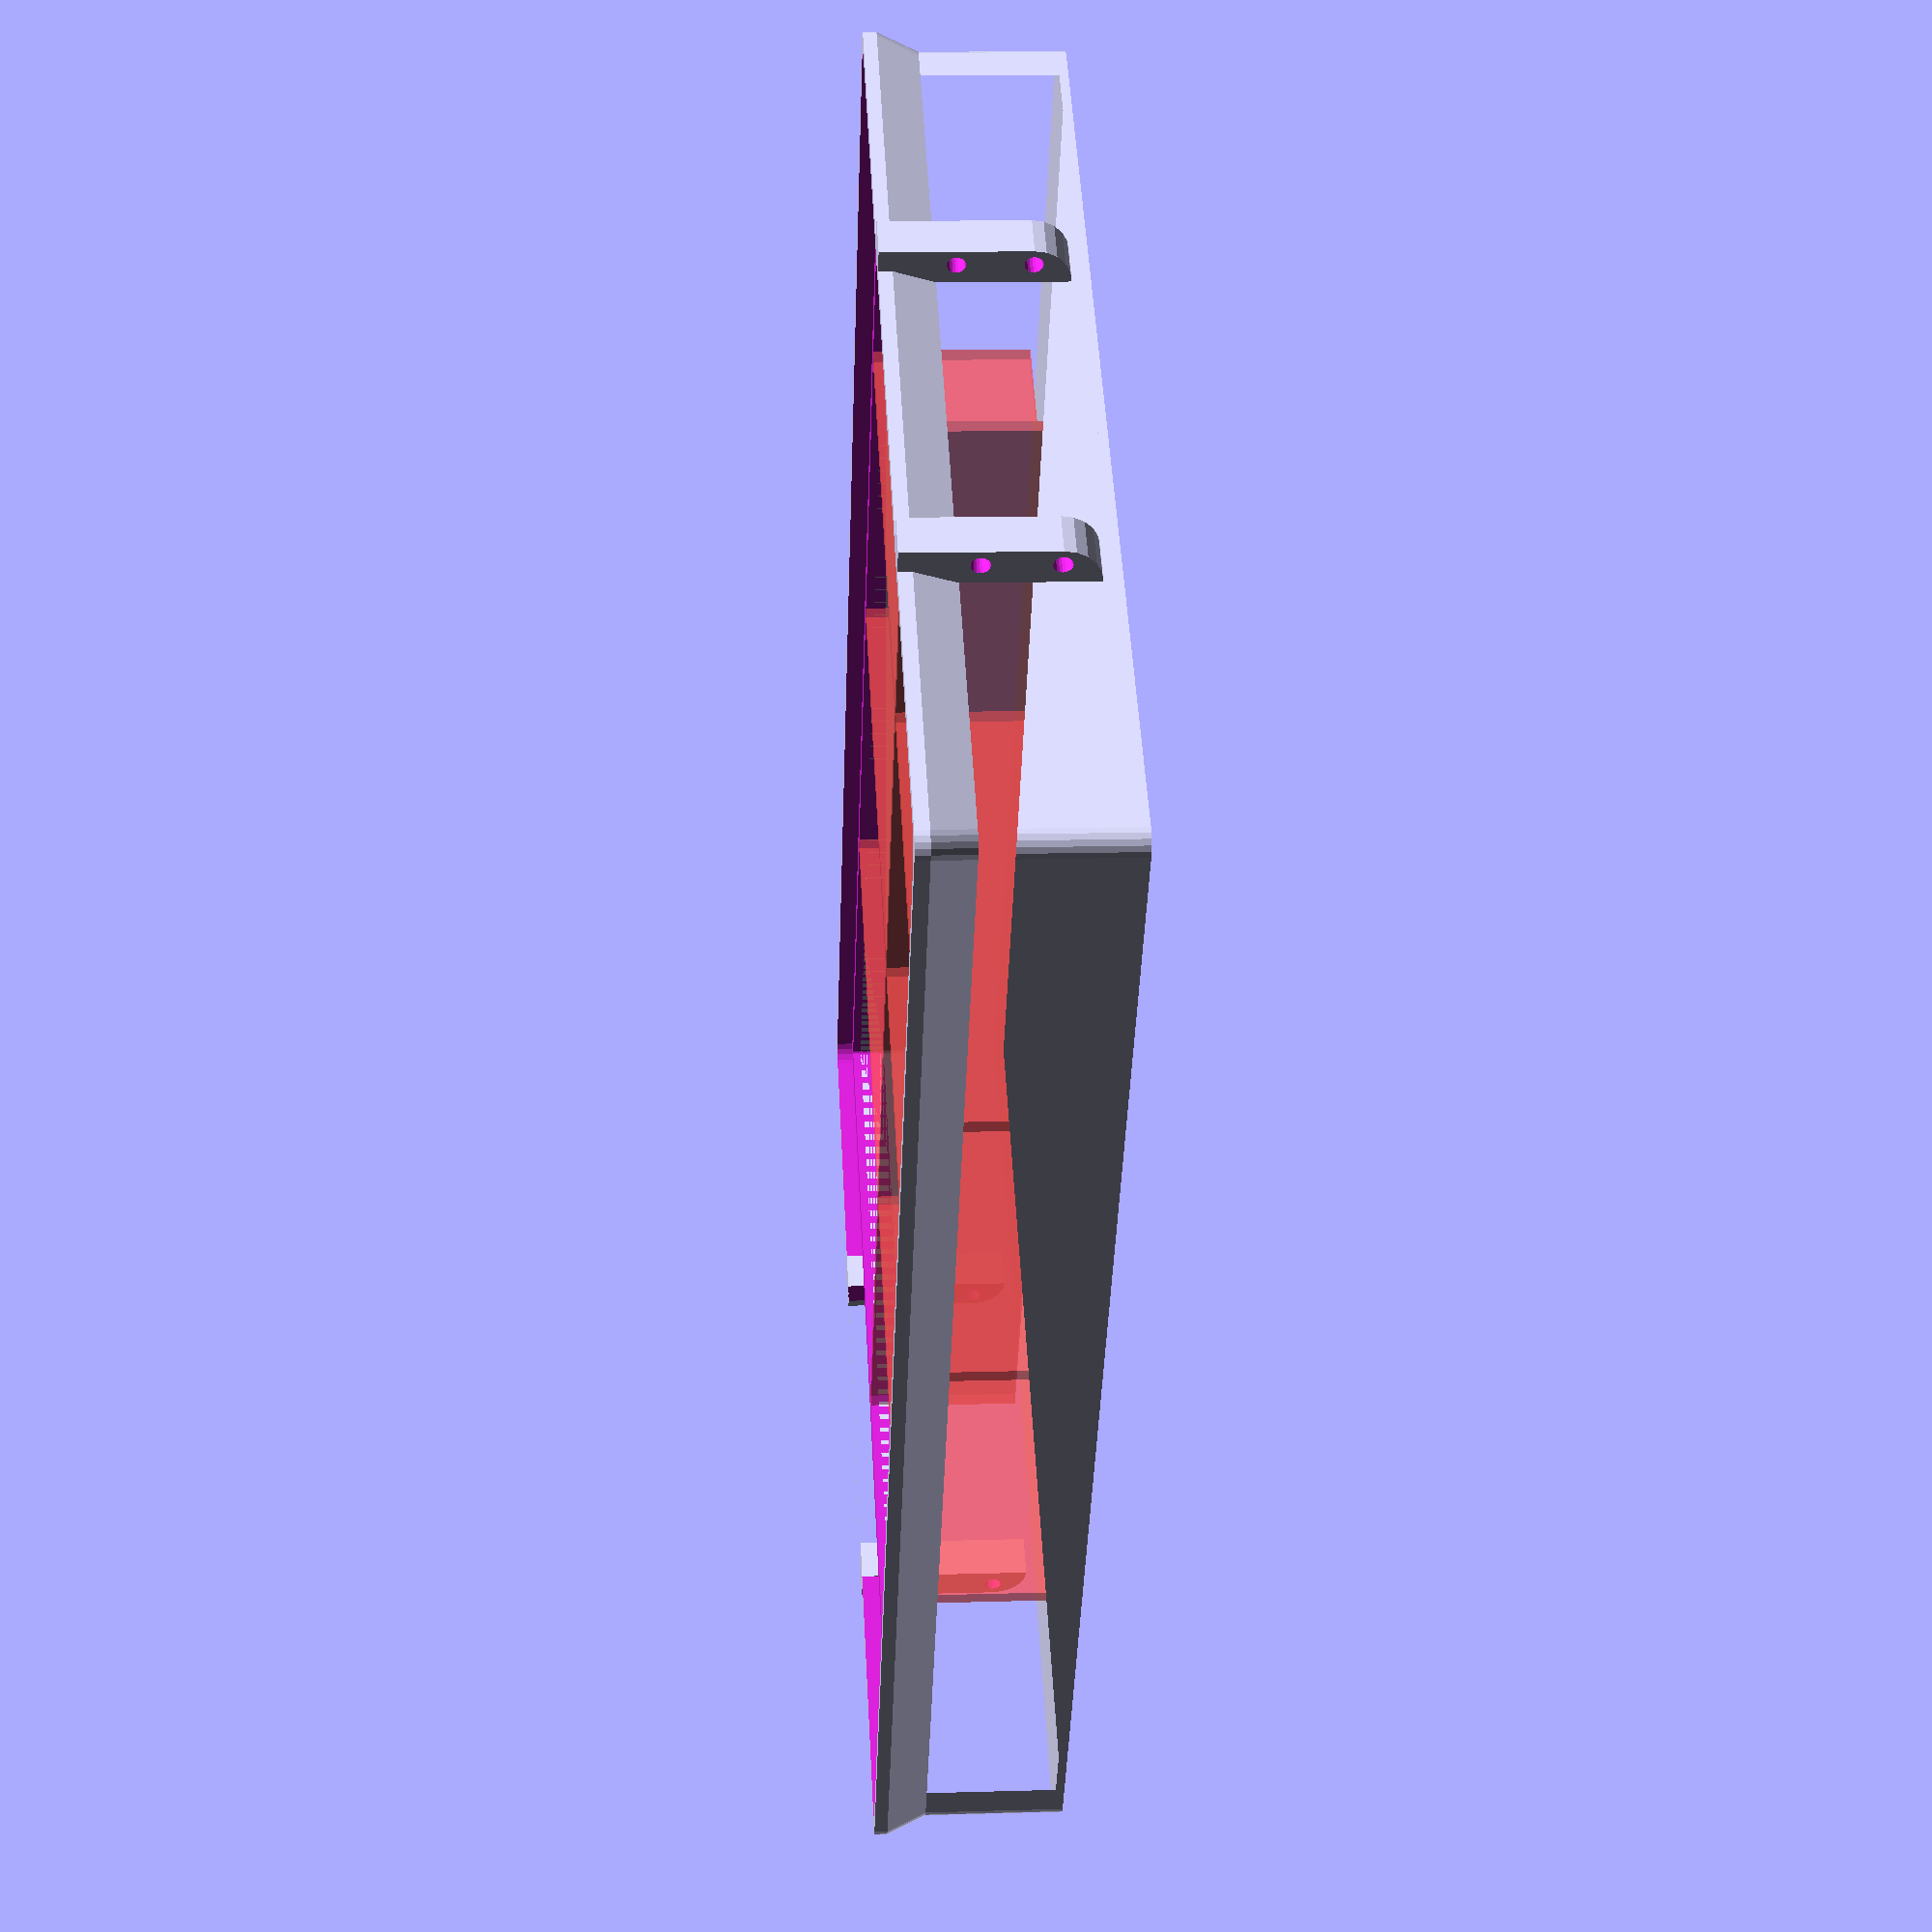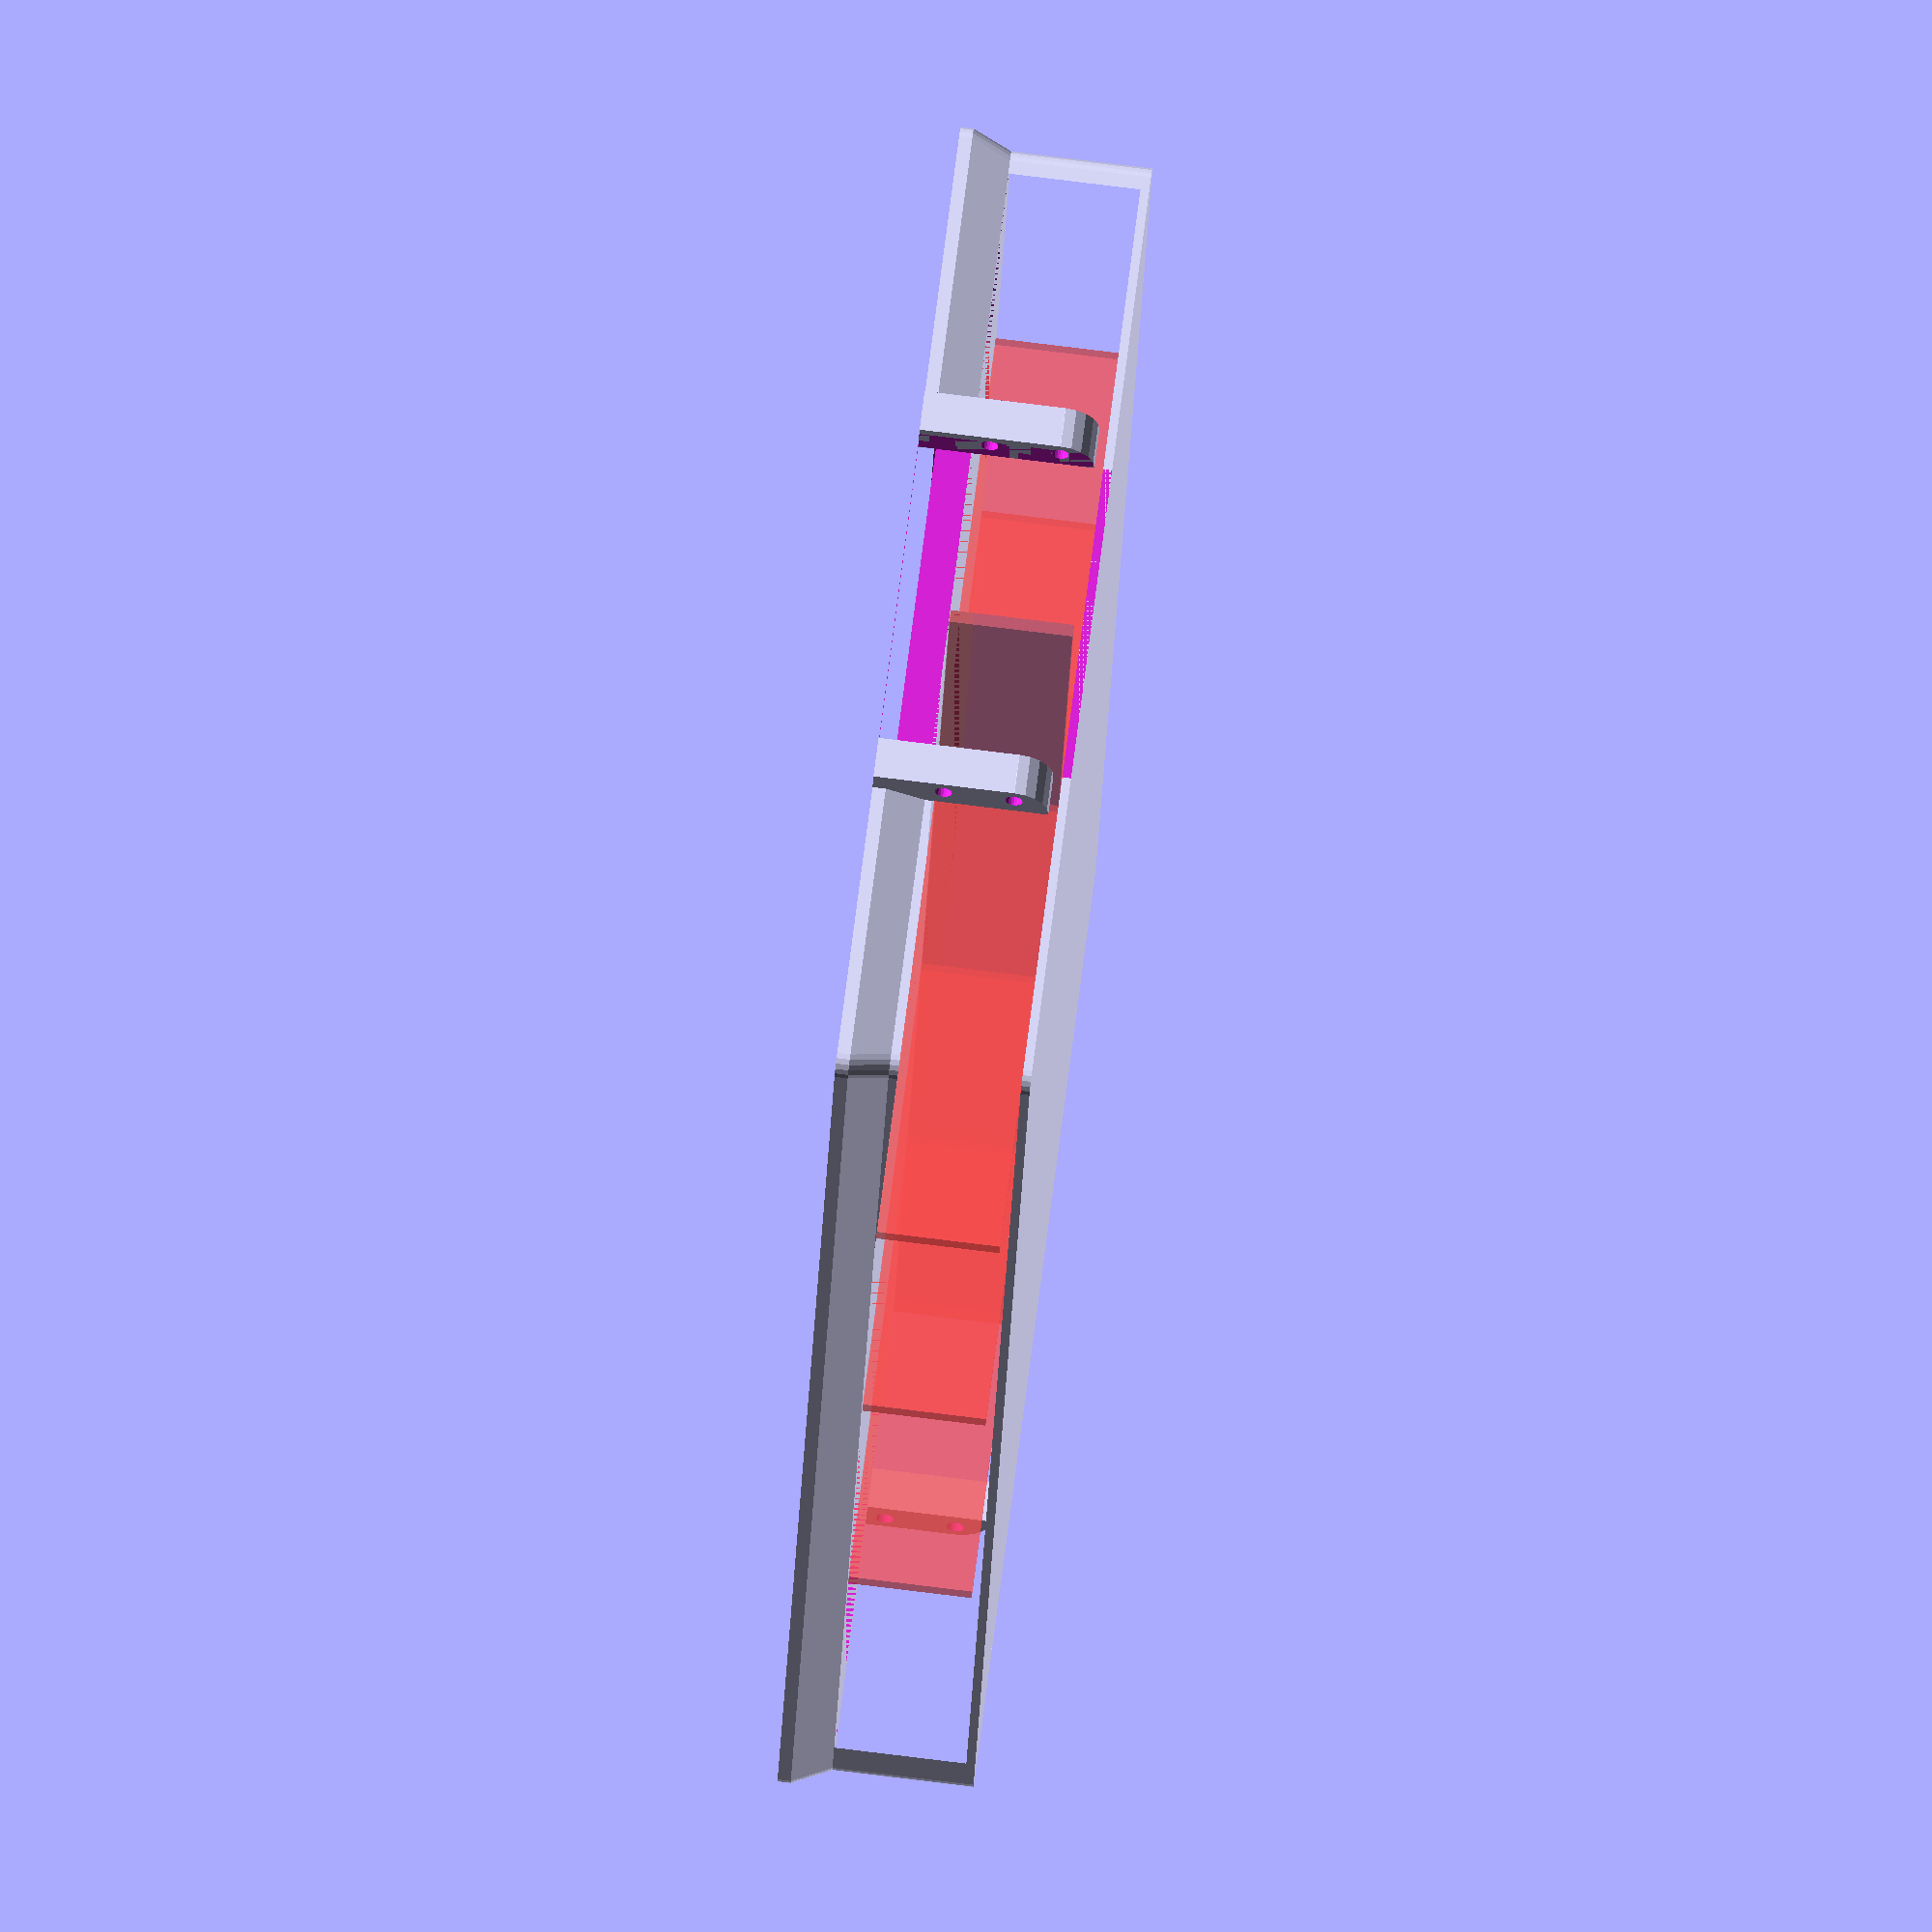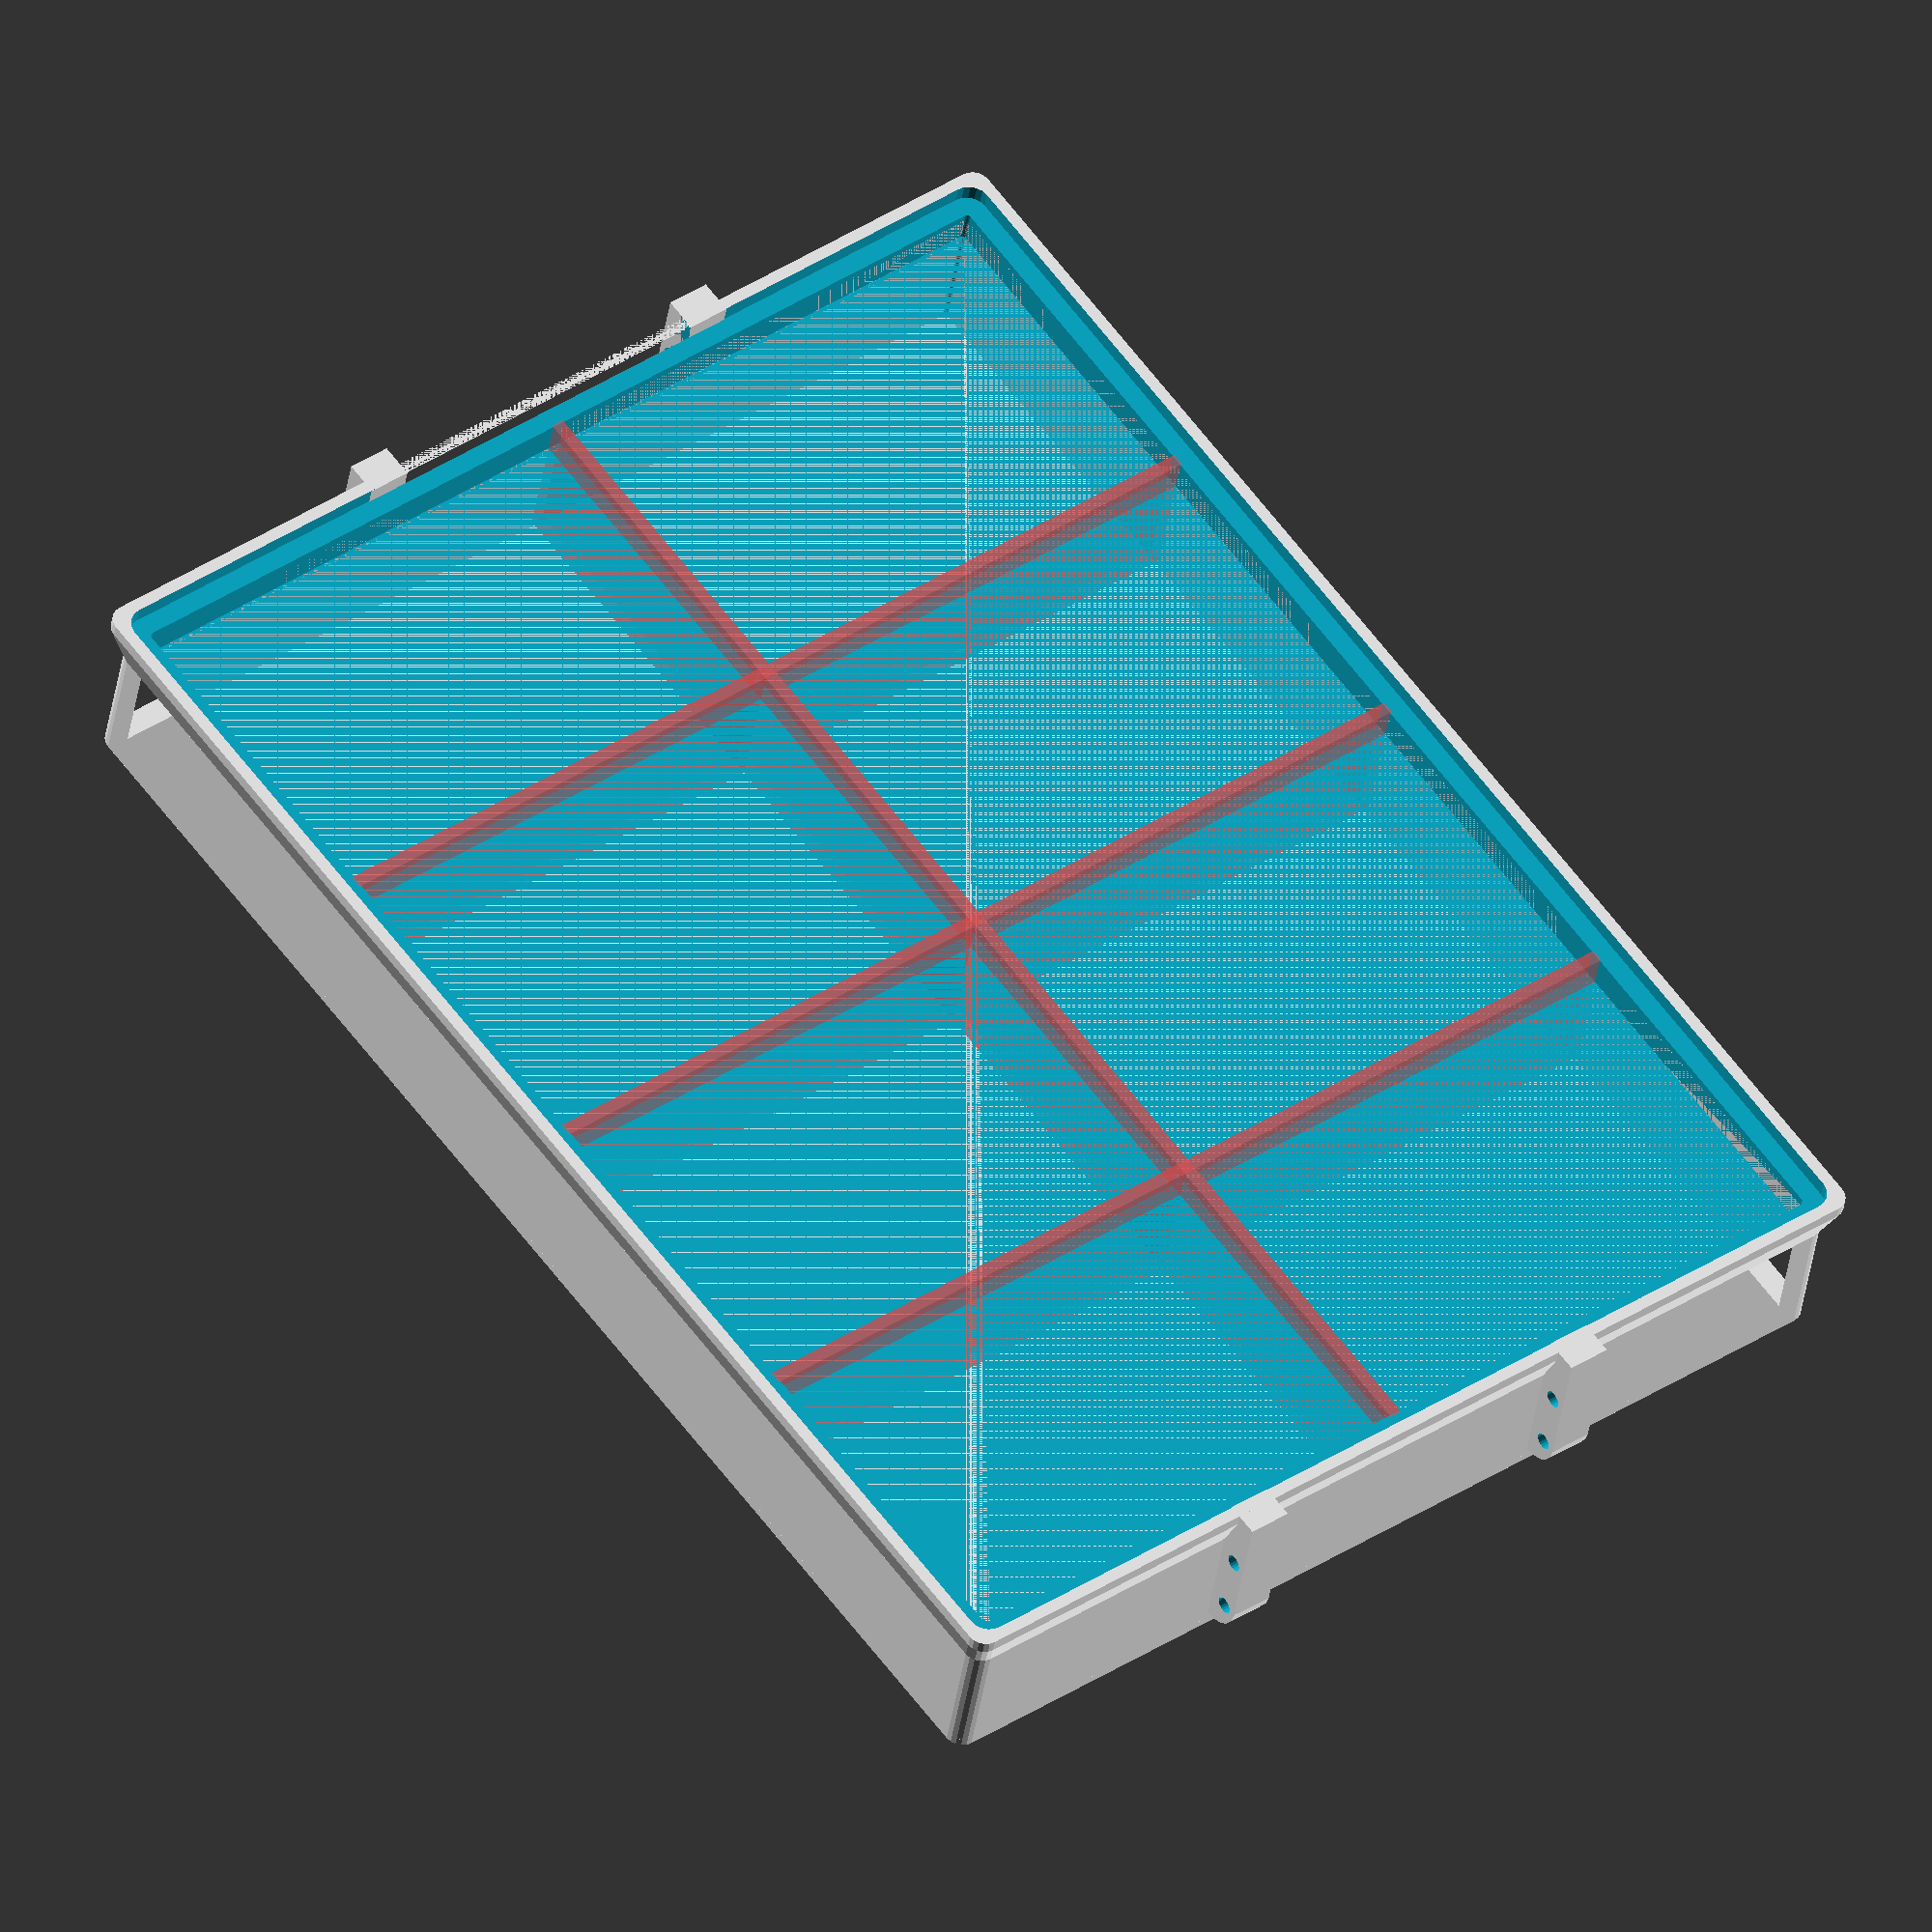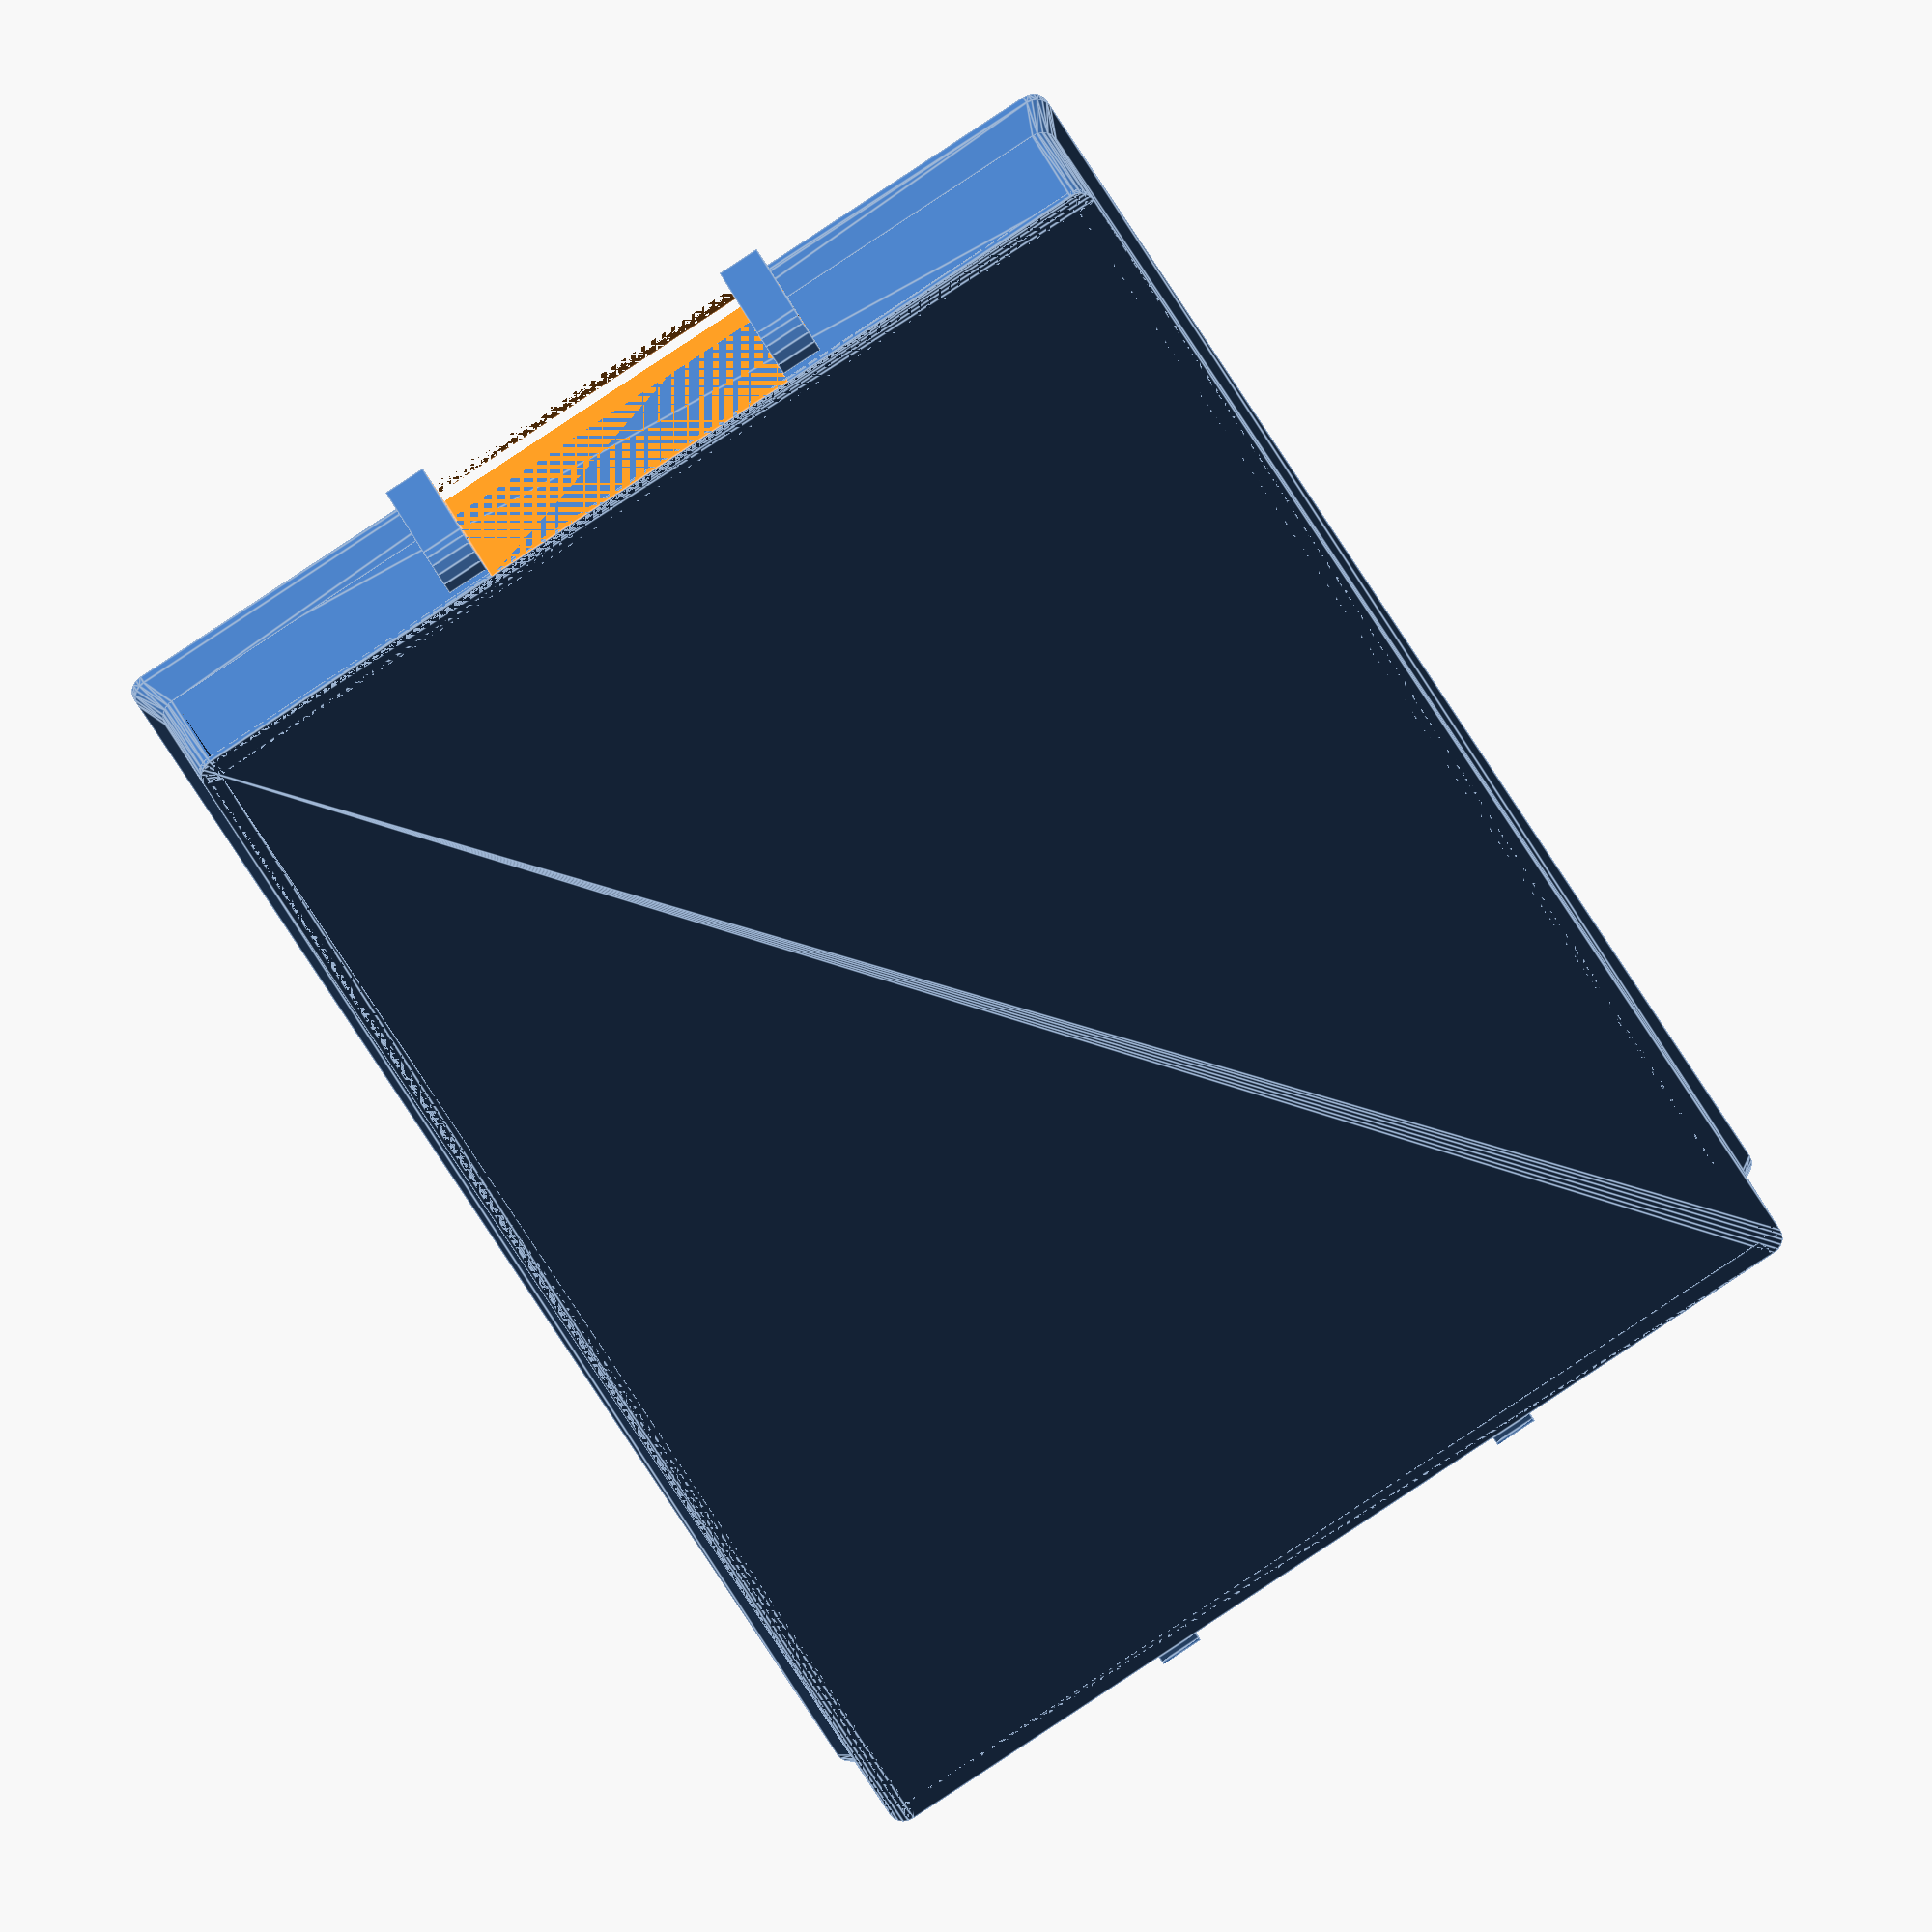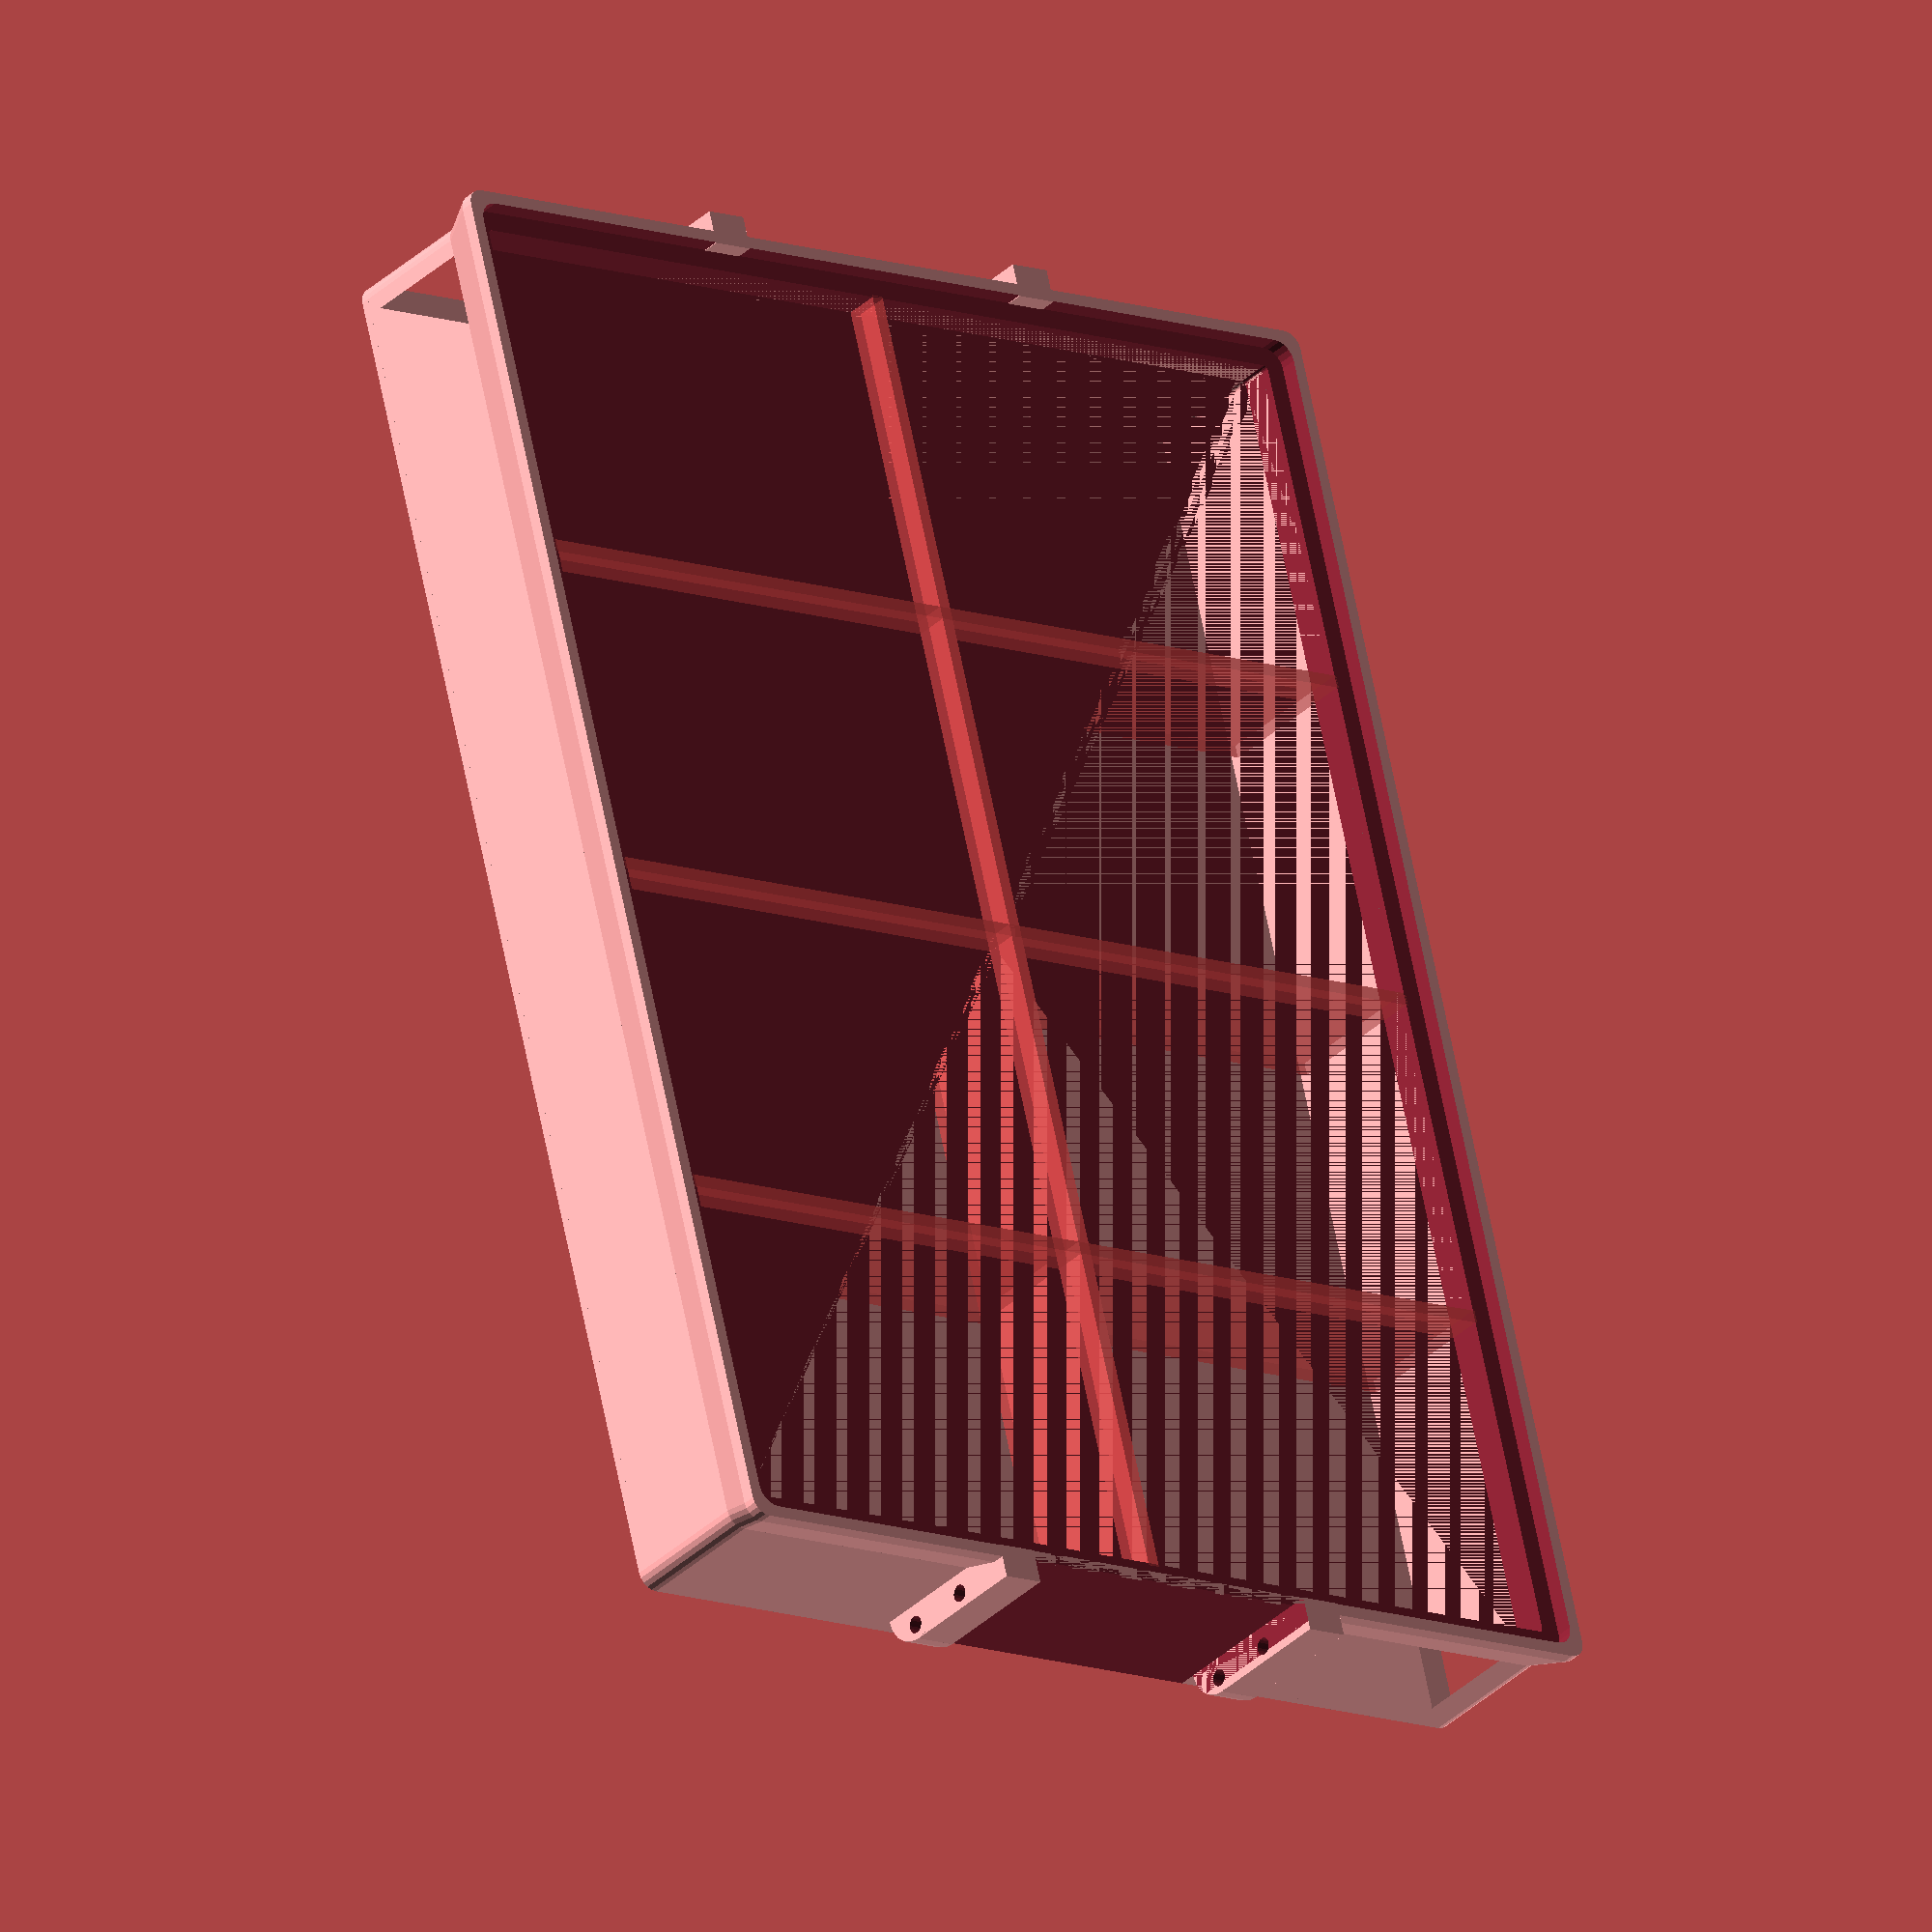
<openscad>
$fn=20;

BOX_L_OUTER = 165;
BOX_W_OUTER = 120;
BOX_H_OUTER =  22;

CORNER_RADIUS = 2; // Radius of corners

BOX_L = BOX_L_OUTER-2*CORNER_RADIUS; // Box Width
BOX_W = BOX_W_OUTER-2*CORNER_RADIUS; // Box Length
BOX_H = BOX_H_OUTER; // Box Height

BOX_RIM = 3;

BOX_FLOOR_H = 1;

DIVISION_L =2;
DIVISION_W =4;

WALL_THICKNESS = 1.5;// Wall Thickness

POST_OFFSET=10;

module box_base() {
	linear_extrude( BOX_H-BOX_RIM )
		difference(){
			offset(r=CORNER_RADIUS) 
				square( [BOX_W , BOX_L ], center=true );

			offset( r = CORNER_RADIUS - WALL_THICKNESS )
				square( [BOX_W - WALL_THICKNESS, BOX_L - WALL_THICKNESS], center=true );
		}
  wt=WALL_THICKNESS;
	c=CORNER_RADIUS;
	coordinates = [ [0,0],[0,BOX_L],[BOX_W,BOX_L],[BOX_W,0] ];

	translate ( [-BOX_W/2, -BOX_L/2] ) {
		hull(){
			for (i = coordinates) {
				translate(i) cylinder(r=CORNER_RADIUS,h=BOX_FLOOR_H);
			};
		};
	};
};

module box_rim () {
	difference(){
		hull(){
			//upper face
			translate([0,0,-BOX_RIM/2]){
				linear_extrude(BOX_RIM/2){
					offset(r=CORNER_RADIUS)	square( [BOX_W+BOX_RIM, BOX_L+BOX_RIM], center=true );
				};
			};
			//lower face
			translate([0,0,-2*BOX_RIM]){
				linear_extrude(BOX_RIM/2){
					offset(r=CORNER_RADIUS) 
						square( [BOX_W, BOX_L], center=true );
				};
			};
		};
		//cutout
		union(){
		  //upper
			translate ([0,0,-2]) {
				linear_extrude(5){
					offset(r=CORNER_RADIUS+.3)
						square([BOX_W-BOX_RIM/4+0.3,BOX_L-BOX_RIM/4+0.3],center=true);
				};
			};
			//lower
			translate([0,0,-BOX_RIM*2])
				linear_extrude(BOX_H){
					offset( r= CORNER_RADIUS - WALL_THICKNESS )
						square( [BOX_W-WALL_THICKNESS, BOX_L-WALL_THICKNESS], center=true );
				};
		};
	};
};

module lock_fixture() {
	difference () {
		translate([0,0,6])
		  union() {
	  		cube([5,4,BOX_H-6]);
			translate([0,0,0])
			intersection() {
			rotate(90, [0,1,0]) cylinder (r=4,h=5);
			 translate([0,0,-4])  cube([5,4,4]);
			};
			};
		union() {
		  hole_offset=2.25;
			translate([-1,hole_offset,BOX_H-8])
				rotate (90,[0,1,0])
				cylinder(BOX_RIM*3,1);
			translate([-1,hole_offset,6])
				rotate (90,[0,1,0])
				cylinder(BOX_RIM*3,1);
		};
	};
};

module fixture_cutout(offset) {
  translate ([-20,offset,0])
	cube([40,3,BOX_H]);

};

module division(x,y) {
  step_x=BOX_W/x ;
	for (i=[1:x-1]) {
#	translate ([-BOX_W/2+i*step_x,0,BOX_H/2])
		cube([WALL_THICKNESS,BOX_L,BOX_H-BOX_RIM-1],center=true);
		};
  step_y=BOX_L/y ;
	for (i=[1:y-1]) {
#	translate ([0,-BOX_L/2+i*step_y,BOX_H/2])
		cube([BOX_W,WALL_THICKNESS,BOX_H-BOX_RIM-1],center=true);
		};
};

f_offset = BOX_L/2 + CORNER_RADIUS;
coordinates = [ [20,f_offset],[-25,f_offset]];


difference (){
	union () {
		//base
		box_base();

		//top rim
		translate([0,0,BOX_H]) {
			box_rim();
		};
			division(DIVISION_L,DIVISION_W);

		//fixtures
		for (i = coordinates)
			translate (i) lock_fixture();
		mirror ([0,1,0]){
			for (i = coordinates)
				translate (i) lock_fixture();
		};
	};
	fixture_cutout(f_offset);
};

</openscad>
<views>
elev=166.4 azim=34.1 roll=93.7 proj=p view=solid
elev=100.3 azim=161.3 roll=83.0 proj=o view=wireframe
elev=36.7 azim=323.7 roll=352.3 proj=o view=wireframe
elev=334.0 azim=29.9 roll=164.6 proj=o view=edges
elev=214.1 azim=345.7 roll=218.4 proj=o view=solid
</views>
